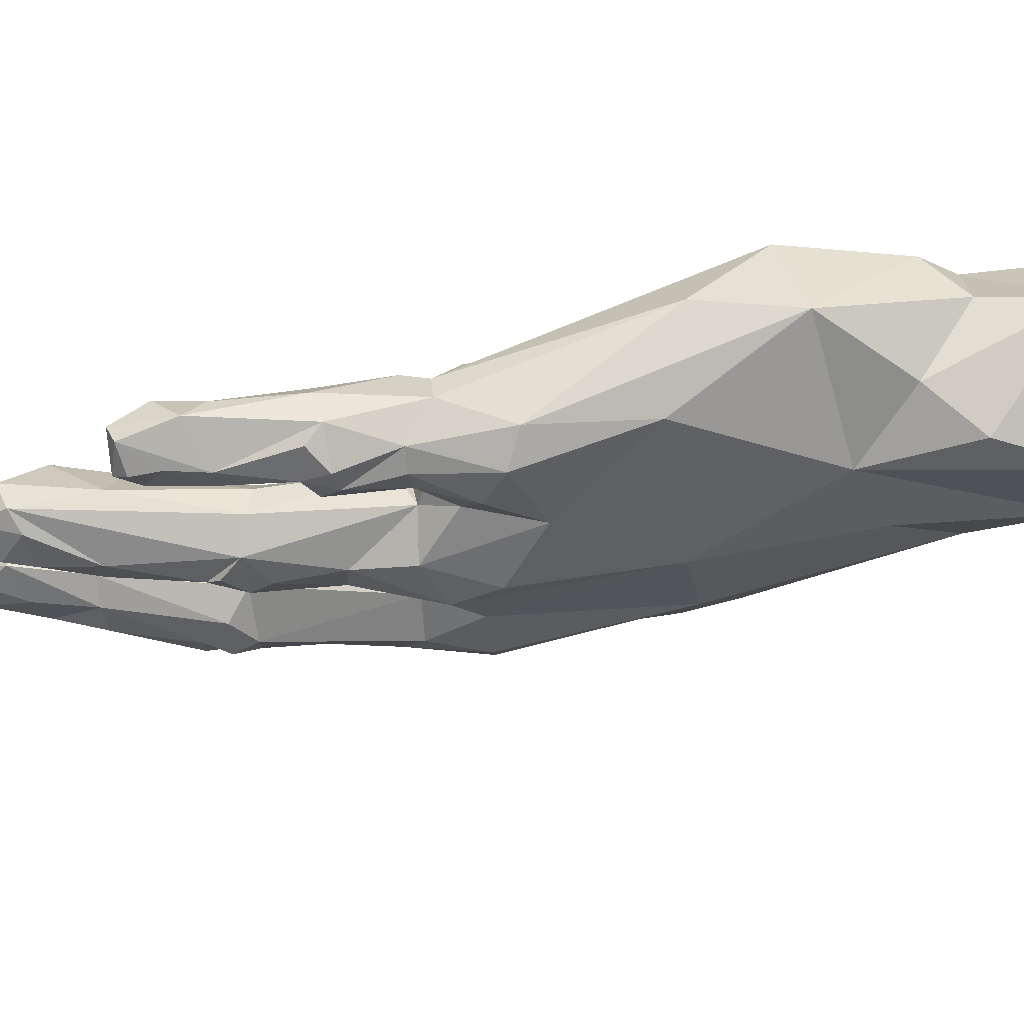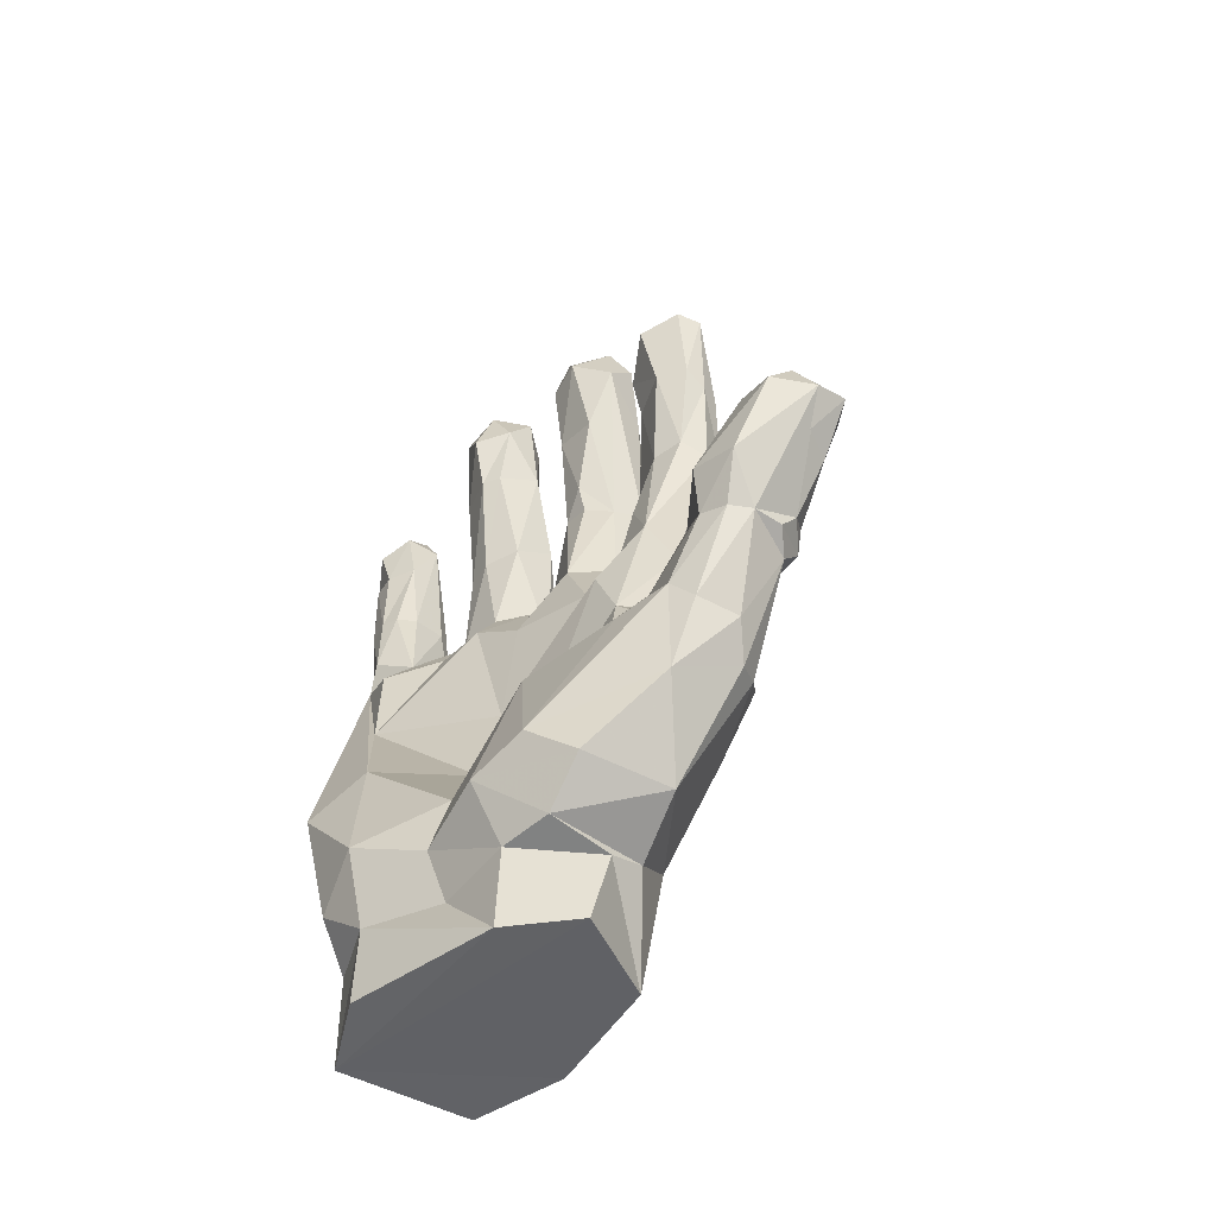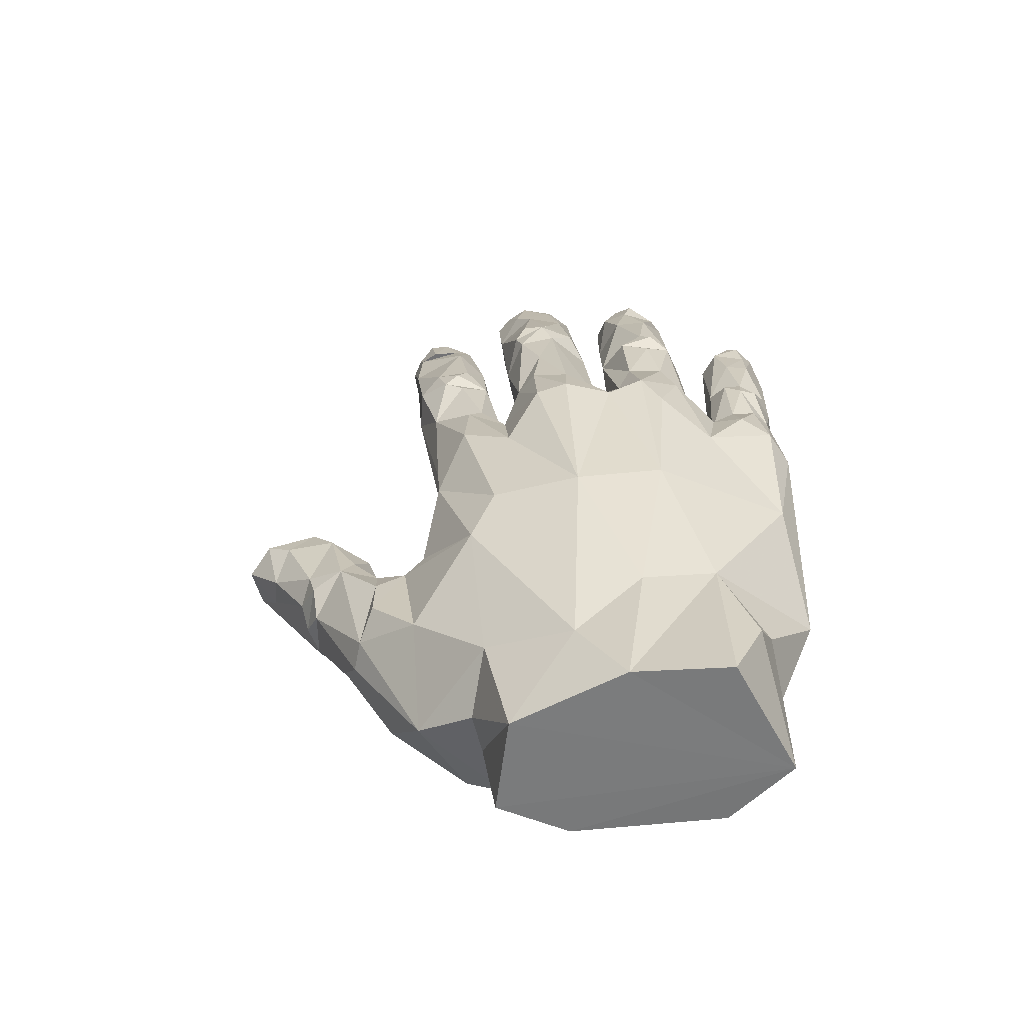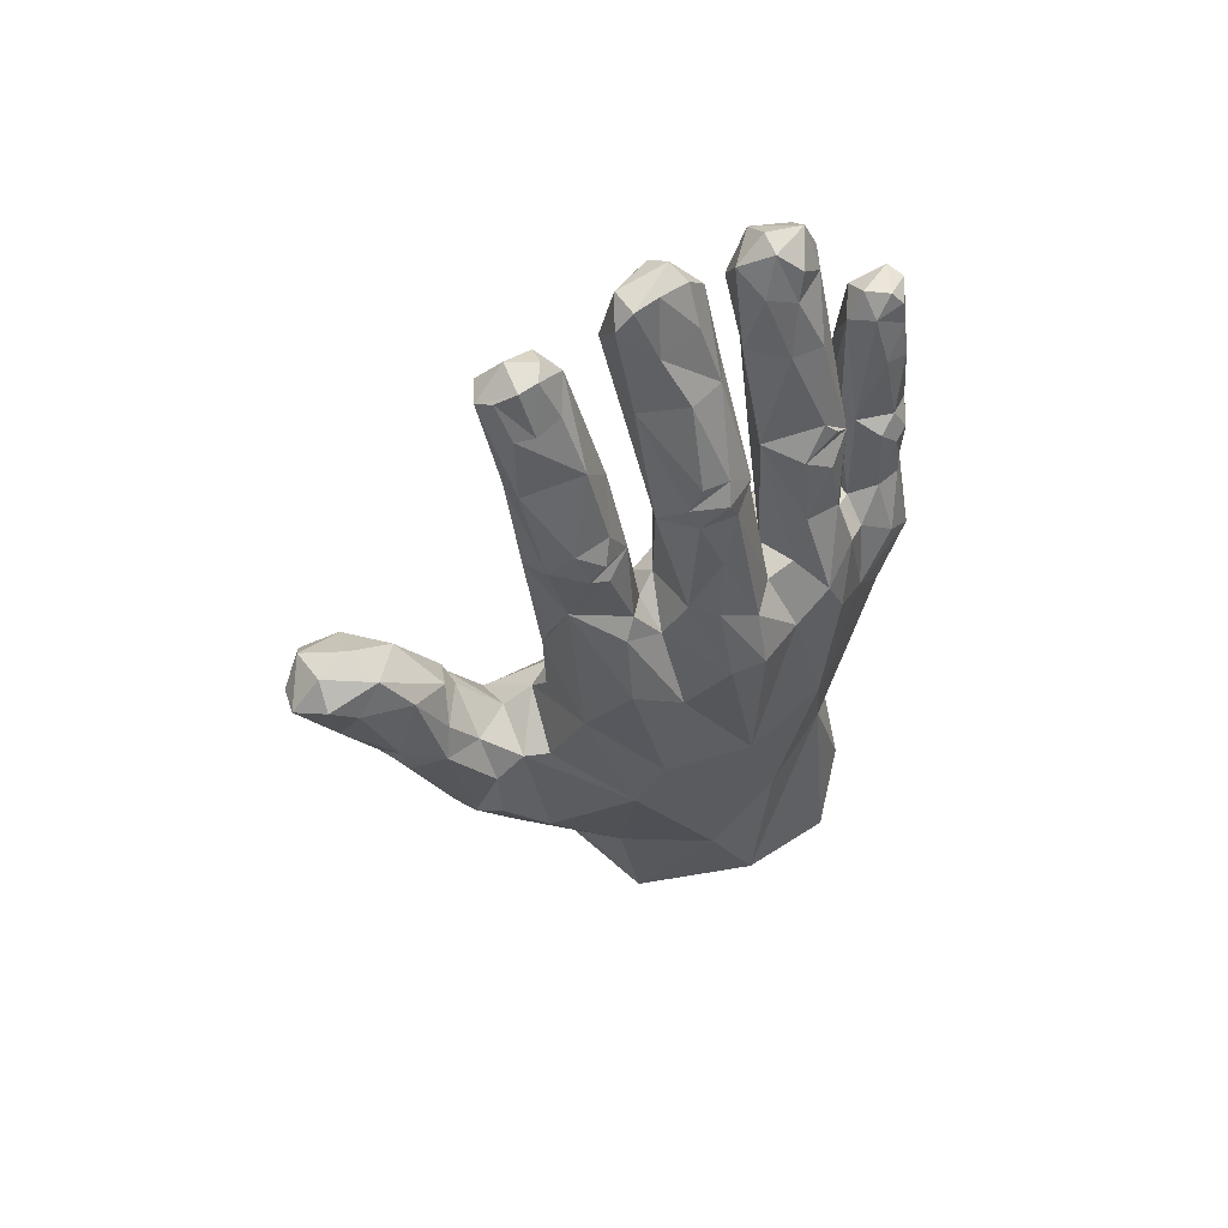
<metadata>
{"format":"obj","ext":"obj","renderer":"f3d","projection":"perspective","resolution":1024,"background":"white","views":[{"elev":76.5,"azim":-96.9,"up":"+Z"},{"elev":-50.2,"azim":131.6,"up":"+Y"},{"elev":-58.1,"azim":-79.5,"up":"+Y"},{"elev":53.8,"azim":-118.3,"up":"+Y"}]}
</metadata>
<code>
o 16834_hand_v1_NEW
v 0.06415 0.6723 -0.4544
v 0.1235 0.6331 -0.4413
v -0.03311 1.17 -0.1313
v -0.09324 1.074 -0.0657
v -0.06625 1.141 -0.09285
v -0.06065 1.062 -0.1213
v -0.01816 1.175 -0.01156
v -0.05675 1.154 -0.03819
v -0.0449 1.213 -0.08333
v -0.03324 1.205 -0.04012
v -0.03904 1.197 -0.1115
v -0.002662 1.2 -0.1153
v -0.0051 1.216 -0.04973
v -0.07627 1.075 -0.01875
v -0.1288 0.9689 -0.06913
v -0.04288 1.075 -0.000989
v 0.02451 1.197 -0.05954
v 0.04053 1.158 -0.08011
v 0.009247 1.128 -0.1291
v -0.04439 0.8813 -0.0864
v 0.02043 1.158 -0.027
v -0.00245 1.055 -0.02205
v 0.008404 1.04 -0.08569
v -0.008091 0.9315 -0.0518
v -0.1279 0.9649 -0.03289
v -0.1421 0.9366 -0.03922
v -0.1348 0.9052 -0.02314
v -0.142 0.8325 -0.04322
v -0.1161 0.9348 0.003874
v -0.1324 0.9065 -0.07298
v -0.1258 0.9374 -0.08411
v -0.08513 0.8921 -0.1053
v -0.08037 0.9076 0.02013
v -0.02582 0.8977 -0.0147
v -0.02046 0.8913 -0.05232
v -0.04612 0.7412 0.03611
v -0.1603 0.723 0.000226
v -0.154 0.7491 -0.05129
v -0.1269 0.752 -0.08037
v -0.1164 0.7213 0.03924
v -0.003683 0.7472 -0.03695
v -0.04865 0.7405 -0.0869
v -0.1074 0.6911 -0.1054
v -0.04952 1.121 0.09399
v -0.03681 1.131 0.05797
v -0.02306 1.129 0.1374
v 0.03707 1.153 0.1343
v -0.04151 1.159 0.1034
v -0.00148 1.186 0.1257
v -0.02385 1.182 0.07584
v 0.001604 1.158 0.03969
v 0.005633 1.191 0.07732
v 0.00494 1.141 0.1479
v -0.06402 1.048 0.1249
v -0.06545 1.053 0.08025
v -0.09641 0.9273 0.1348
v -0.09253 0.9436 0.1176
v -0.1041 0.8732 0.1269
v -0.103 0.9005 0.08764
v -0.05192 0.7125 0.1833
v -0.1029 0.7924 0.1427
v -0.03698 0.8911 0.1705
v -0.07988 0.9019 0.1586
v -0.005013 0.7356 0.1568
v 0.01193 1.038 0.151
v -0.005909 0.8833 0.1504
v 0.04127 1.022 0.09452
v 0.06207 1.102 0.09326
v 0.04292 1.167 0.07846
v 0.03679 1.113 0.04833
v -0.01981 1.044 0.04248
v -0.008011 0.8853 0.06517
v -0.06043 0.9138 0.04911
v -0.0685 0.7336 0.05467
v 0.03175 1.023 0.06836
v 0.006916 0.8773 0.1126
v -0.1149 0.7346 0.07575
v -0.1083 0.7973 0.09484
v -0.01147 0.9857 0.2352
v -0.01003 0.9601 0.2793
v 0.03768 0.936 0.3042
v -0.02396 0.9167 0.2504
v 0.01615 1.014 0.2315
v -0.01061 0.9973 0.2723
v -0.003757 1.015 0.2581
v 0.04214 1.013 0.28
v 0.02197 1.005 0.2929
v -0.01862 0.9114 0.2818
v -0.02114 0.8272 0.2153
v -0.03375 0.827 0.2645
v -0.006612 0.8169 0.2975
v 0.0666 0.9672 0.2716
v 0.05463 0.9099 0.2855
v 0.05105 0.8059 0.2874
v 0.06414 0.909 0.2541
v 0.01481 0.9769 0.2104
v 0.04963 0.9149 0.2183
v 0.05144 0.9947 0.2325
v -0.03488 0.7932 0.2847
v -0.04748 0.7872 0.2634
v -0.04597 0.8083 0.2399
v -0.04229 0.7181 0.2762
v 0.01499 0.796 0.3022
v -0.003319 0.8021 0.2052
v 0.06011 0.8047 0.2315
v 0.06478 0.8053 0.2553
v 0.06875 0.7155 0.2531
v 0.04001 0.802 0.2117
v -0.04851 0.7145 0.2441
v -0.06583 0.6689 0.2121
v -0.01789 0.7171 0.2945
v -0.05651 0.6193 0.2925
v -0.0762 0.6473 0.2544
v -0.01903 0.4562 0.2877
v -0.01474 0.6012 0.3129
v -0.09187 0.5798 0.2031
v 0.02925 0.6834 0.2947
v 0.05361 0.6834 0.2778
v 0.08247 0.6495 0.2189
v 0.04502 0.694 0.2042
v -0.03234 0.6988 0.2085
v 0.00982 0.7198 0.1577
v 0.03241 0.681 0.1554
v -0.01803 1.126 -0.187
v -0.04667 1.086 -0.2039
v -0.05442 1.078 -0.2396
v -0.02235 1.121 -0.2746
v -0.03413 1.141 -0.2252
v -0.002579 1.11 -0.2888
v -0.03709 1.139 -0.2511
v 0.008161 1.146 -0.2464
v -0.012 1.147 -0.2115
v -0.04512 1.075 -0.2634
v -0.07697 1.012 -0.1896
v -0.05435 0.968 -0.1535
v -0.0569 0.9929 -0.2663
v -0.02738 0.9895 -0.2712
v 0.02006 1.133 -0.205
v 0.005702 1.063 -0.1675
v -0.04065 0.8603 -0.1381
v -0.01052 1.005 -0.1689
v 0.0479 1.093 -0.2193
v 0.02855 1.112 -0.2738
v 0.02242 1.005 -0.2254
v 0.004574 1.005 -0.266
v -0.09972 0.9021 -0.2183
v -0.09551 0.9091 -0.1715
v -0.11 0.8772 -0.1838
v -0.08377 0.8585 -0.1412
v -0.1085 0.8559 -0.2037
v -0.105 0.8397 -0.1764
v -0.08448 0.7778 -0.2218
v -0.08472 0.8734 -0.2482
v -0.1047 0.7474 -0.1435
v -0.004594 0.7782 -0.1558
v -0.002814 0.8646 -0.1967
v -0.009334 0.8723 -0.2389
v -0.04137 0.852 -0.2589
v -0.1182 0.7224 -0.1601
v -0.03803 0.6892 -0.2256
v -0.008777 0.7143 -0.1284
v 0.009645 0.7092 -0.1883
v -0.1122 0.7187 0.1647
v -0.1466 0.6908 0.1129
v 0.001244 0.7411 0.09225
v -0.01104 0.7235 0.03581
v 0.02716 0.7007 0.09946
v -0.1539 0.6547 0.06326
v -0.1411 0.6331 0.1404
v -0.157 0.4172 0.00919
v -0.1821 0.6518 0.002095
v -0.177 0.6483 -0.04306
v -0.1466 0.5792 -0.09229
v -0.06209 0.7188 -0.1122
v 0.02325 0.6523 0.02636
v -0.01976 0.7144 -0.1001
v -0.1378 0.6259 -0.1621
v -0.1414 0.4298 -0.1136
v -0.0947 0.5461 -0.2079
v -0.01303 0.6329 -0.2236
v 0.03076 0.5595 -0.4911
v 0.07293 0.5668 -0.5027
v 0.09127 0.6101 -0.5336
v 0.1377 0.6155 -0.4944
v 0.04746 0.6203 -0.5418
v 0.1037 0.6541 -0.5063
v 0.04615 0.6662 -0.5016
v 0.01384 0.6355 -0.506
v 0.00678 0.6103 -0.4694
v -0.001117 0.5987 -0.3973
v 0.01583 0.6529 -0.4346
v 0.1456 0.5132 -0.4412
v 0.03174 0.4848 -0.4429
v -0.000245 0.5068 -0.4251
v -0.003694 0.5229 -0.3563
v 0.08041 0.6247 -0.3879
v 0.02866 0.5705 -0.3437
v -0.004224 0.469 -0.4148
v 0.02498 0.4361 -0.4146
v 0.0552 0.4541 -0.4368
v -0.02159 0.4823 -0.3701
v 0.1188 0.4571 -0.4061
v 0.09535 0.4539 -0.4284
v 0.05967 0.5151 -0.3175
v 0.08742 0.5114 -0.3195
v 0.07418 0.5464 -0.3282
v 0.1451 0.525 -0.3785
v 0.1244 0.466 -0.3684
v 0.05934 0.3355 -0.3709
v -0.006436 0.4708 -0.3171
v -0.03531 0.4056 -0.3087
v -0.008808 0.3072 -0.3321
v 0.02687 0.2945 -0.3464
v -0.04405 0.3377 -0.3079
v 0.1123 0.3436 -0.3484
v 0.09489 0.4271 -0.2638
v 0.05792 0.4789 -0.1725
v 0.03838 0.4534 -0.2607
v 0.03318 0.4769 -0.2202
v -0.1335 0.4404 0.1252
v -0.126 0.3591 -0.1496
v -0.000898 0.5227 -0.2147
v 0.04312 0.5327 -0.1662
v -0.0322 0.4267 -0.2672
v -0.04966 0.4355 -0.2364
v -0.05387 0.2663 -0.2425
v 0.07526 0.2941 0.2972
v -0.06806 0.2579 0.1795
v 0.00221 0.1858 0.2381
v -0.1091 0.1172 -0.01156
v -0.1107 0.2115 0.08224
v 0.1133 0.2481 -0.3093
v 0.03969 0.1491 -0.251
v 0.1501 0.1588 -0.2058
v 0.1818 0.2048 -0.1491
v 0.1339 0.1102 -0.1472
v 0.0685 0.4444 -0.1196
v 0.1338 0.2362 0.01042
v 0.181 0.1805 -0.06757
v 0.06104 0.3556 0.04251
v 0.04567 0.3945 -0.04156
v 0.04091 0.6174 -0.1287
v 0.01156 0.6452 -0.08695
v 0.09541 0.5208 0.2087
v 0.03435 0.4826 0.03691
v 0.09931 0.4196 0.2988
v 0.1452 0.3749 0.1552
v 0.1807 0.2023 0.1299
v 0.1715 0.314 0.2258
v 0.1476 0.1593 0.2021
v 0.1349 0.1033 -0.07709
v 0.1456 0.1609 0.03271
v -0.06854 0.1659 -0.1394
v 0.002181 0.1117 -0.1688
v -0.06228 0.1214 0.2253
v 0.1433 0.1057 0.1371
v 0.0713 1.1e-05 0.2403
v 0.09139 0.1122 0.2193
v 0.1175 0.09492 0.02529
v 0.1245 0.001275 -0.06052
v 0.04859 0.09812 -0.1636
v 0.06713 0.001137 -0.1486
v -0.1161 0.002172 0.05439
v -0.1005 0.000718 0.1856
v 0.1325 0.3669 -0.2443
v 0.1374 0.361 -0.1008
v 0.1256 0.3769 -0.3189
v 0.1398 0.001719 0.1451
v -0.06387 0.001776 -0.1067
f 92 98 86
f 210 201 211
f 266 238 239
f 3 6 5
f 19 6 3
f 8 5 14
f 5 4 14
f 10 8 7
f 9 11 5
f 5 8 9
f 10 7 13
f 3 11 12
f 11 9 10
f 11 10 13
f 12 13 17
f 25 14 4
f 6 15 4
f 19 32 6
f 16 29 33
f 16 22 7
f 22 21 7
f 19 12 18
f 32 19 20
f 17 21 18
f 33 22 16
f 23 18 22
f 31 15 6
f 15 31 25
f 25 31 26
f 29 26 27
f 28 30 39
f 27 33 29
f 39 32 42
f 30 32 39
f 22 33 34
f 35 24 34
f 42 32 20
f 35 20 24
f 28 38 37
f 36 41 34
f 42 41 176
f 71 45 51
f 48 44 46
f 53 49 46
f 46 49 48
f 48 50 44
f 45 50 51
f 69 51 52
f 51 50 52
f 50 49 52
f 49 47 69
f 55 44 45
f 71 73 55
f 57 63 54
f 63 53 54
f 59 56 57
f 61 63 58
f 78 58 59
f 63 61 60
f 60 62 63
f 78 73 77
f 65 68 47
f 66 67 65
f 65 62 66
f 66 62 64
f 67 66 76
f 67 68 65
f 69 47 68
f 70 71 51
f 72 74 73
f 51 69 70
f 70 69 68
f 75 72 71
f 76 165 72
f 165 74 72
f 64 76 66
f 61 163 60
f 81 87 88
f 88 87 80
f 80 82 88
f 80 84 79
f 79 84 85
f 83 79 85
f 91 103 88
f 88 82 90
f 81 88 103
f 104 89 96
f 81 92 86
f 95 93 106
f 93 95 81
f 81 95 92
f 108 104 96
f 92 95 98
f 106 97 95
f 99 91 90
f 100 102 111
f 100 109 102
f 121 89 104
f 107 105 106
f 107 120 105
f 102 109 113
f 110 109 121
f 112 102 113
f 115 111 112
f 116 113 110
f 113 116 112
f 114 112 116
f 110 121 60
f 111 117 103
f 118 107 117
f 118 119 120
f 120 104 108
f 120 121 104
f 123 122 120
f 128 126 125
f 126 127 133
f 129 130 131
f 130 128 132
f 129 145 137
f 136 133 129
f 129 131 143
f 132 124 138
f 134 125 133
f 134 124 125
f 134 135 124
f 135 139 124
f 136 146 134
f 147 135 134
f 153 136 137
f 124 139 138
f 138 139 142
f 139 135 141
f 144 141 156
f 141 140 156
f 139 141 144
f 143 131 142
f 145 143 142
f 129 143 145
f 157 145 144
f 156 157 144
f 153 137 158
f 148 146 150
f 149 150 151
f 149 151 154
f 140 174 161
f 158 157 162
f 157 156 162
f 154 152 159
f 154 174 149
f 152 158 160
f 154 43 174
f 180 158 162
f 162 155 161
f 163 110 60
f 64 122 165
f 165 166 74
f 77 74 40
f 166 36 74
f 36 40 74
f 166 165 167
f 123 167 122
f 40 168 77
f 164 169 163
f 168 220 164
f 43 172 39
f 171 38 172
f 172 43 173
f 41 166 175
f 42 176 174
f 243 161 176
f 179 177 152
f 177 179 178
f 179 221 178
f 173 177 178
f 152 180 179
f 180 152 160
f 162 161 242
f 183 182 185
f 183 185 186
f 185 188 187
f 189 188 181
f 190 189 194
f 1 187 191
f 192 183 184
f 193 181 183
f 181 194 189
f 200 193 203
f 195 197 190
f 201 194 198
f 201 190 194
f 201 195 190
f 191 196 1
f 196 191 197
f 191 190 197
f 197 195 206
f 186 2 184
f 207 184 2
f 208 202 192
f 198 200 199
f 199 201 198
f 215 203 202
f 210 204 195
f 205 204 218
f 206 205 207
f 197 206 196
f 196 207 2
f 196 2 1
f 207 205 208
f 199 209 213
f 203 215 209
f 210 211 224
f 212 199 213
f 232 209 215
f 233 213 232
f 213 209 232
f 267 215 202
f 267 202 208
f 215 267 232
f 216 205 218
f 216 219 217
f 220 116 169
f 115 112 114
f 220 231 228
f 114 116 220
f 220 228 114
f 115 114 227
f 170 231 220
f 224 221 225
f 225 221 179
f 170 230 231
f 118 117 246
f 249 227 250
f 213 233 212
f 232 235 234
f 266 239 235
f 234 239 236
f 239 234 235
f 251 236 239
f 240 247 238
f 41 175 243
f 223 180 162
f 223 162 242
f 243 245 242
f 175 245 243
f 241 223 242
f 245 167 244
f 118 247 244
f 246 115 227
f 223 217 219
f 240 244 247
f 238 247 248
f 261 254 236
f 258 250 227
f 261 236 251
f 251 252 259
f 230 253 269
f 228 231 263
f 228 255 229
f 268 256 257
f 256 260 259
f 262 251 260
f 257 255 264
f 256 248 250
f 265 266 235
f 217 237 266
f 123 244 167
f 175 166 167
f 260 256 268
f 263 230 269
f 257 269 262
f 257 260 268
f 260 257 262
f 257 263 269
f 186 1 2
f 211 212 214
f 6 4 5
f 16 7 14
f 7 8 14
f 3 5 11
f 10 9 8
f 12 11 13
f 19 3 12
f 15 25 4
f 14 29 16
f 14 25 29
f 17 7 21
f 13 7 17
f 18 12 17
f 20 19 23
f 22 18 21
f 23 19 18
f 24 23 22
f 30 27 26
f 30 26 31
f 30 28 27
f 29 25 26
f 32 30 31
f 27 40 33
f 31 6 32
f 34 33 36
f 24 22 34
f 41 42 20
f 35 41 20
f 27 28 37
f 28 39 38
f 40 27 37
f 40 36 33
f 166 41 36
f 34 41 35
f 42 43 39
f 45 44 50
f 53 47 49
f 50 48 49
f 52 49 69
f 55 54 44
f 53 46 54
f 46 44 54
f 45 71 55
f 53 62 65
f 55 73 57
f 55 57 54
f 62 53 63
f 63 56 59
f 63 59 58
f 61 58 78
f 63 57 56
f 109 101 121
f 59 57 73
f 60 64 62
f 78 59 73
f 53 65 47
f 75 67 76
f 70 75 71
f 71 72 73
f 75 70 67
f 67 70 68
f 75 76 72
f 64 165 76
f 77 73 74
f 79 82 80
f 79 89 82
f 87 84 80
f 96 89 79
f 96 79 83
f 85 84 87
f 83 85 86
f 86 85 87
f 90 82 89
f 90 91 88
f 87 81 86
f 81 94 93
f 103 94 81
f 93 94 106
f 98 83 86
f 98 96 83
f 96 97 108
f 98 97 96
f 97 98 95
f 97 106 105
f 97 105 108
f 101 90 89
f 101 100 90
f 100 99 90
f 91 99 103
f 99 100 111
f 227 228 229
f 103 99 111
f 103 117 94
f 101 89 121
f 94 107 106
f 105 120 108
f 109 110 113
f 112 111 102
f 115 117 111
f 110 163 116
f 107 94 117
f 118 120 107
f 120 122 121
f 122 64 60
f 121 122 60
f 126 130 127
f 130 126 128
f 125 124 128
f 124 132 128
f 129 133 127
f 129 127 130
f 131 130 132
f 125 126 133
f 136 134 133
f 147 134 146
f 136 153 146
f 136 129 137
f 132 138 131
f 139 144 142
f 142 131 138
f 144 145 142
f 135 147 149
f 147 146 148
f 149 147 148
f 149 148 150
f 153 150 146
f 150 153 152
f 150 152 151
f 154 151 152
f 152 153 158
f 149 174 140
f 140 135 149
f 135 140 141
f 155 140 161
f 140 155 156
f 145 157 137
f 137 157 158
f 162 156 155
f 43 154 159
f 158 180 160
f 163 61 164
f 78 164 61
f 77 164 78
f 77 168 164
f 122 167 165
f 40 37 168
f 116 163 169
f 169 164 220
f 170 168 171
f 171 168 37
f 38 39 172
f 171 37 38
f 170 171 172
f 172 173 170
f 174 43 42
f 176 161 174
f 243 176 41
f 152 177 159
f 173 159 177
f 43 159 173
f 179 180 222
f 181 182 183
f 186 184 183
f 186 185 187
f 185 181 188
f 187 188 191
f 190 191 189
f 189 191 188
f 185 182 181
f 192 203 183
f 193 194 181
f 203 193 183
f 192 202 203
f 193 198 194
f 187 1 186
f 192 184 207
f 208 192 207
f 193 200 198
f 199 203 209
f 203 199 200
f 195 201 210
f 206 195 204
f 204 210 218
f 205 206 204
f 196 206 207
f 208 205 216
f 212 201 199
f 201 212 211
f 214 212 226
f 267 208 216
f 265 267 216
f 210 224 218
f 225 219 224
f 220 168 170
f 178 170 173
f 178 221 170
f 223 222 180
f 219 225 179
f 219 179 222
f 224 226 221
f 253 221 226
f 170 221 230
f 226 212 233
f 233 253 226
f 232 234 233
f 234 236 233
f 239 238 252
f 252 251 239
f 240 241 245
f 266 241 238
f 240 238 241
f 217 241 237
f 242 245 241
f 216 217 265
f 223 241 217
f 161 243 242
f 123 119 244
f 240 245 244
f 118 249 247
f 119 118 244
f 246 249 118
f 115 246 117
f 248 247 249
f 236 254 233
f 252 238 248
f 248 249 250
f 227 229 258
f 253 233 254
f 230 263 231
f 228 264 255
f 229 255 257
f 250 258 256
f 257 258 229
f 257 256 258
f 260 251 259
f 262 261 251
f 254 261 269
f 254 269 253
f 228 263 264
f 218 219 216
f 249 246 227
f 256 259 252
f 252 248 256
f 20 23 24
f 223 219 222
f 219 218 224
f 241 266 237
f 267 265 235
f 232 267 235
f 265 217 266
f 119 123 120
f 167 245 175
f 214 224 211
f 224 214 226
f 269 261 262
f 264 263 257
f 109 100 101
f 227 114 228
f 253 230 221

</code>
